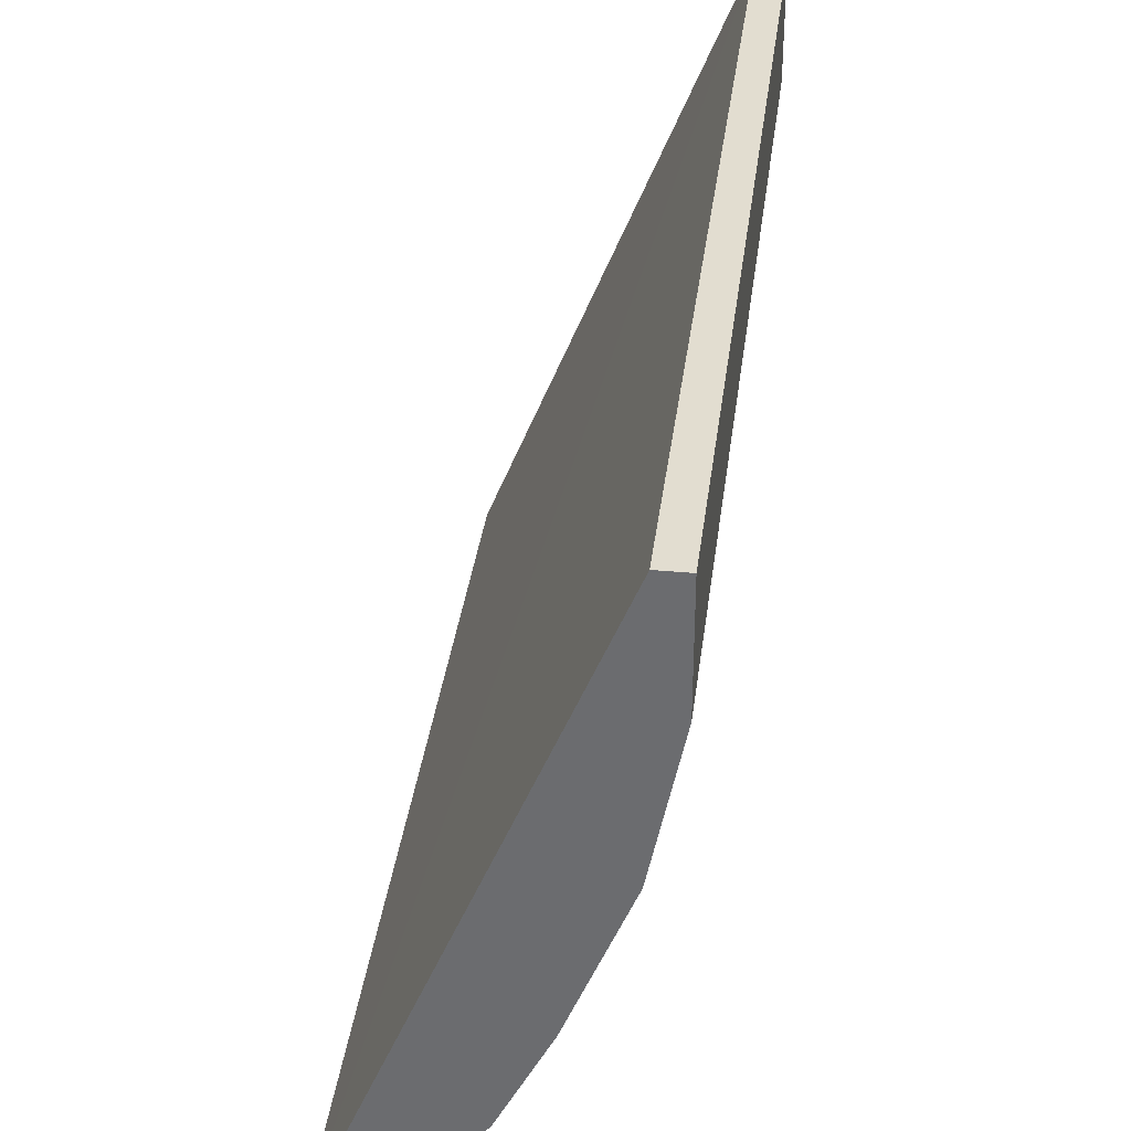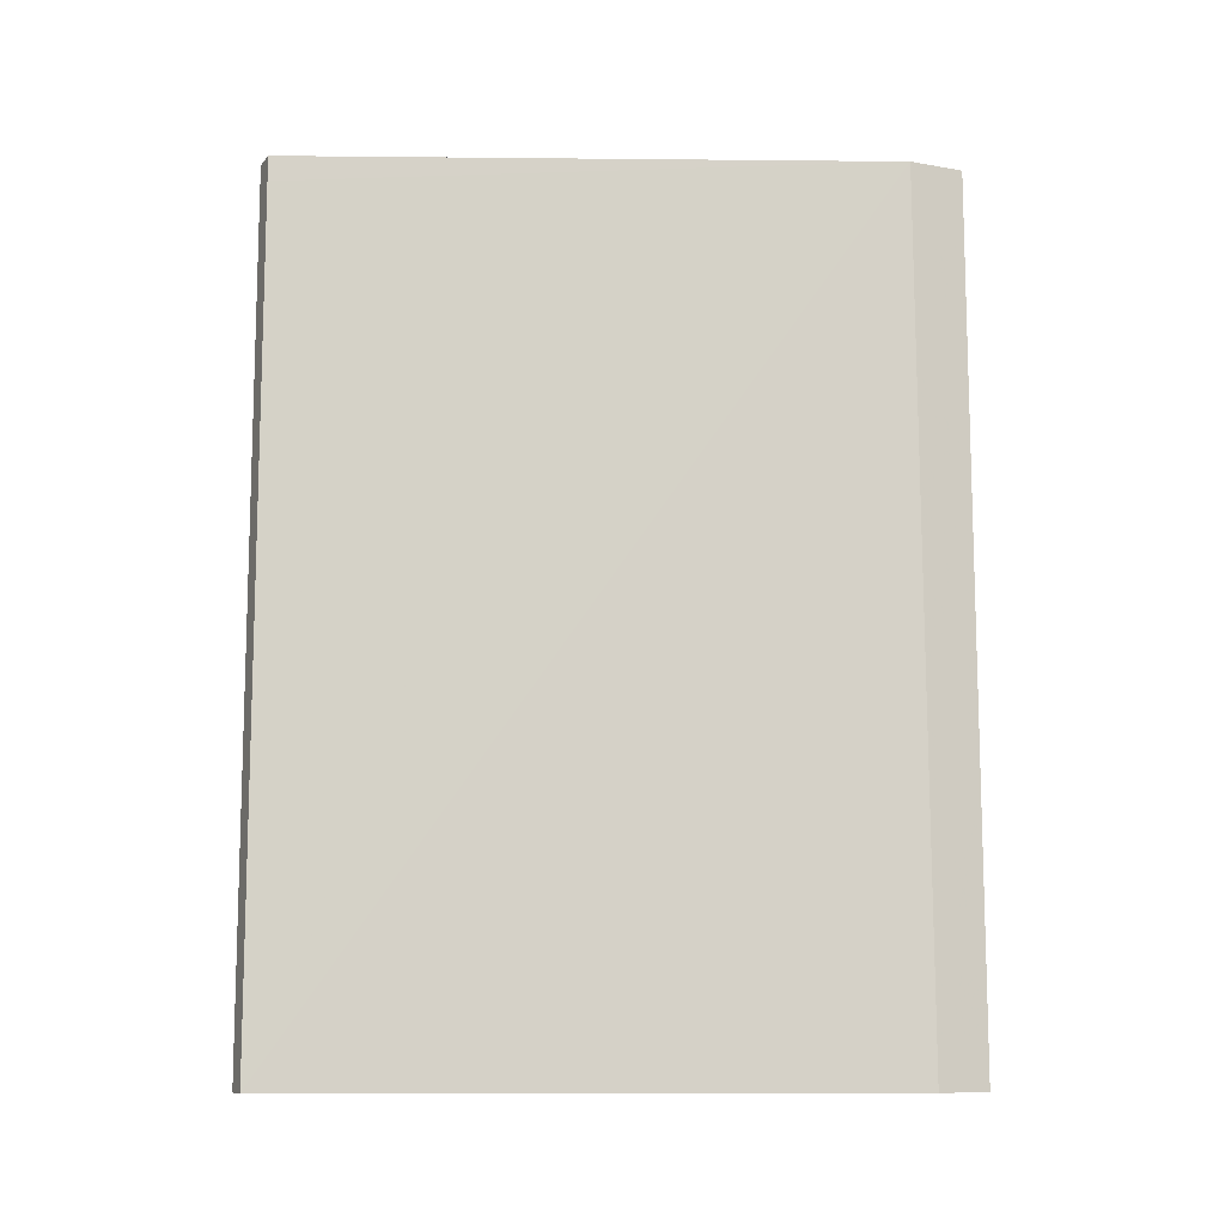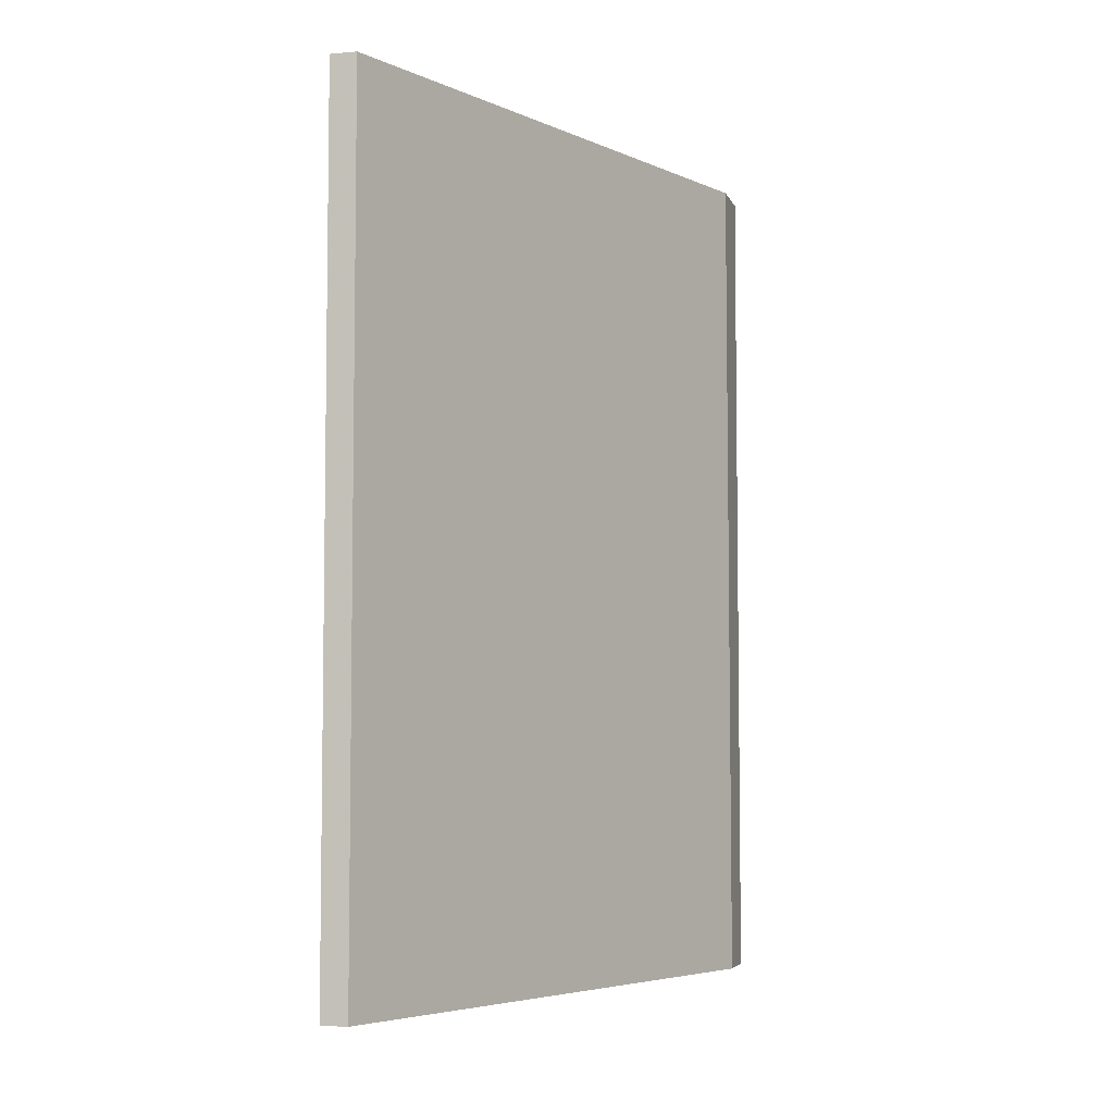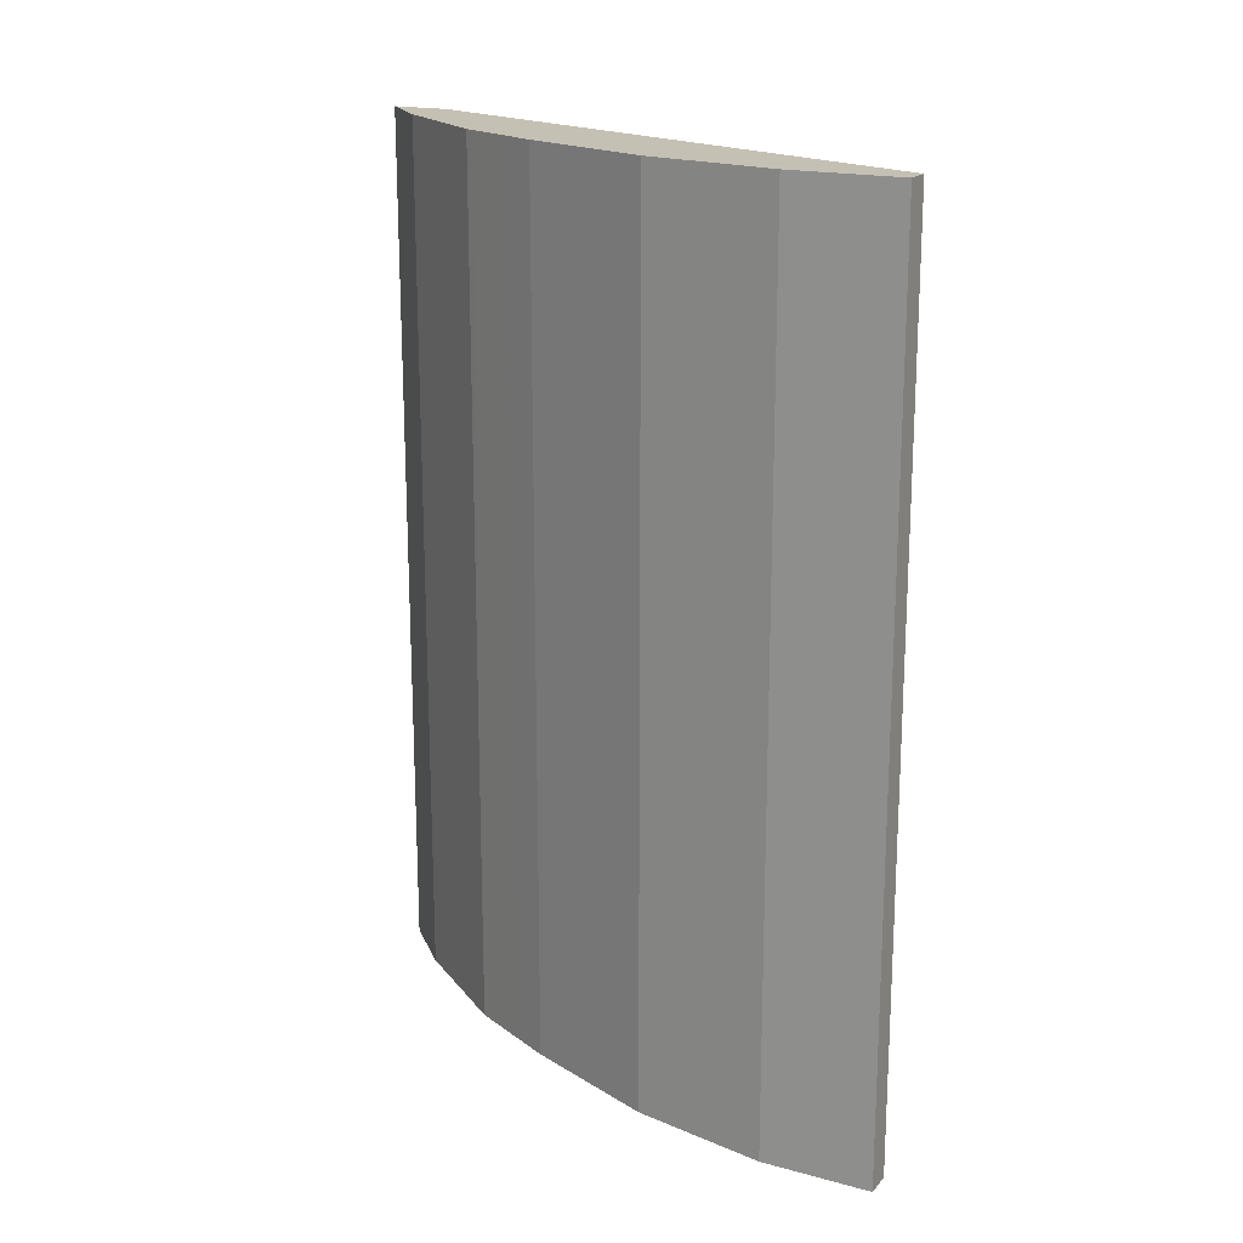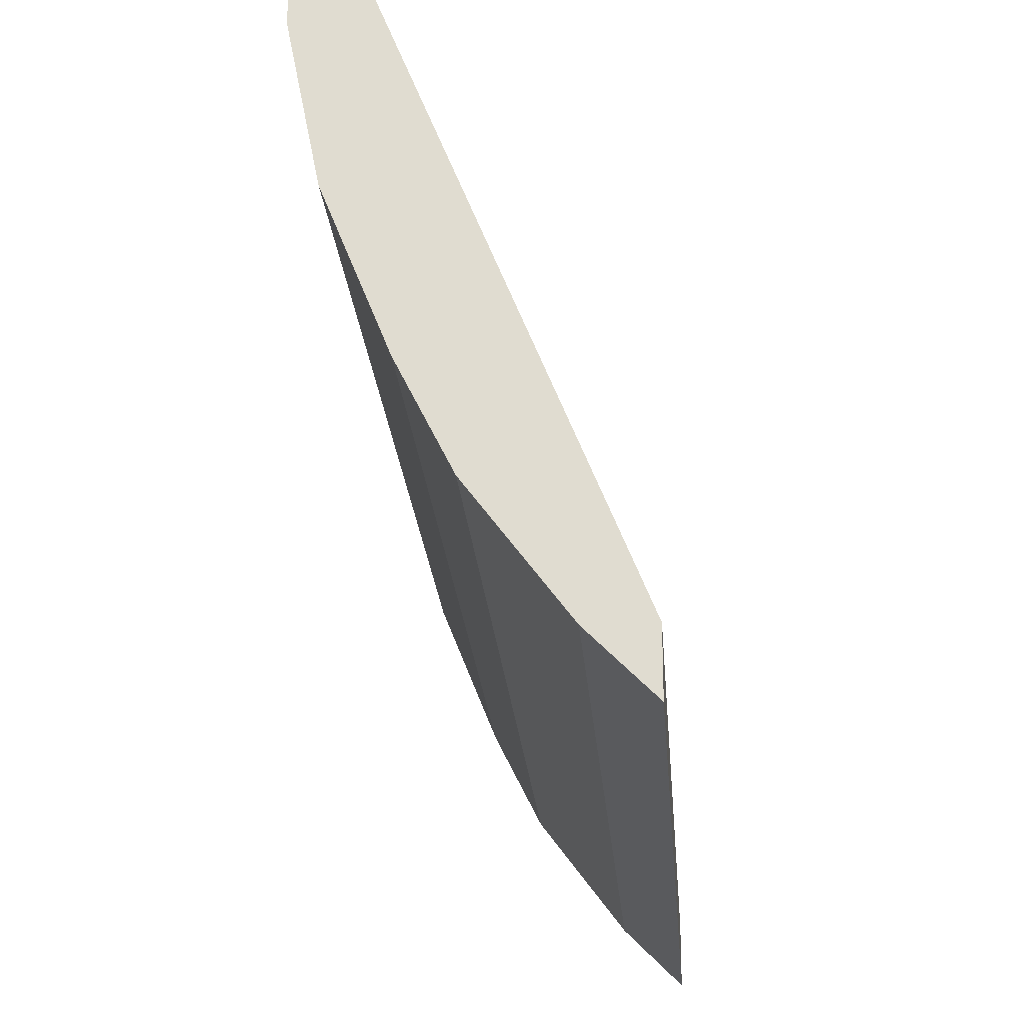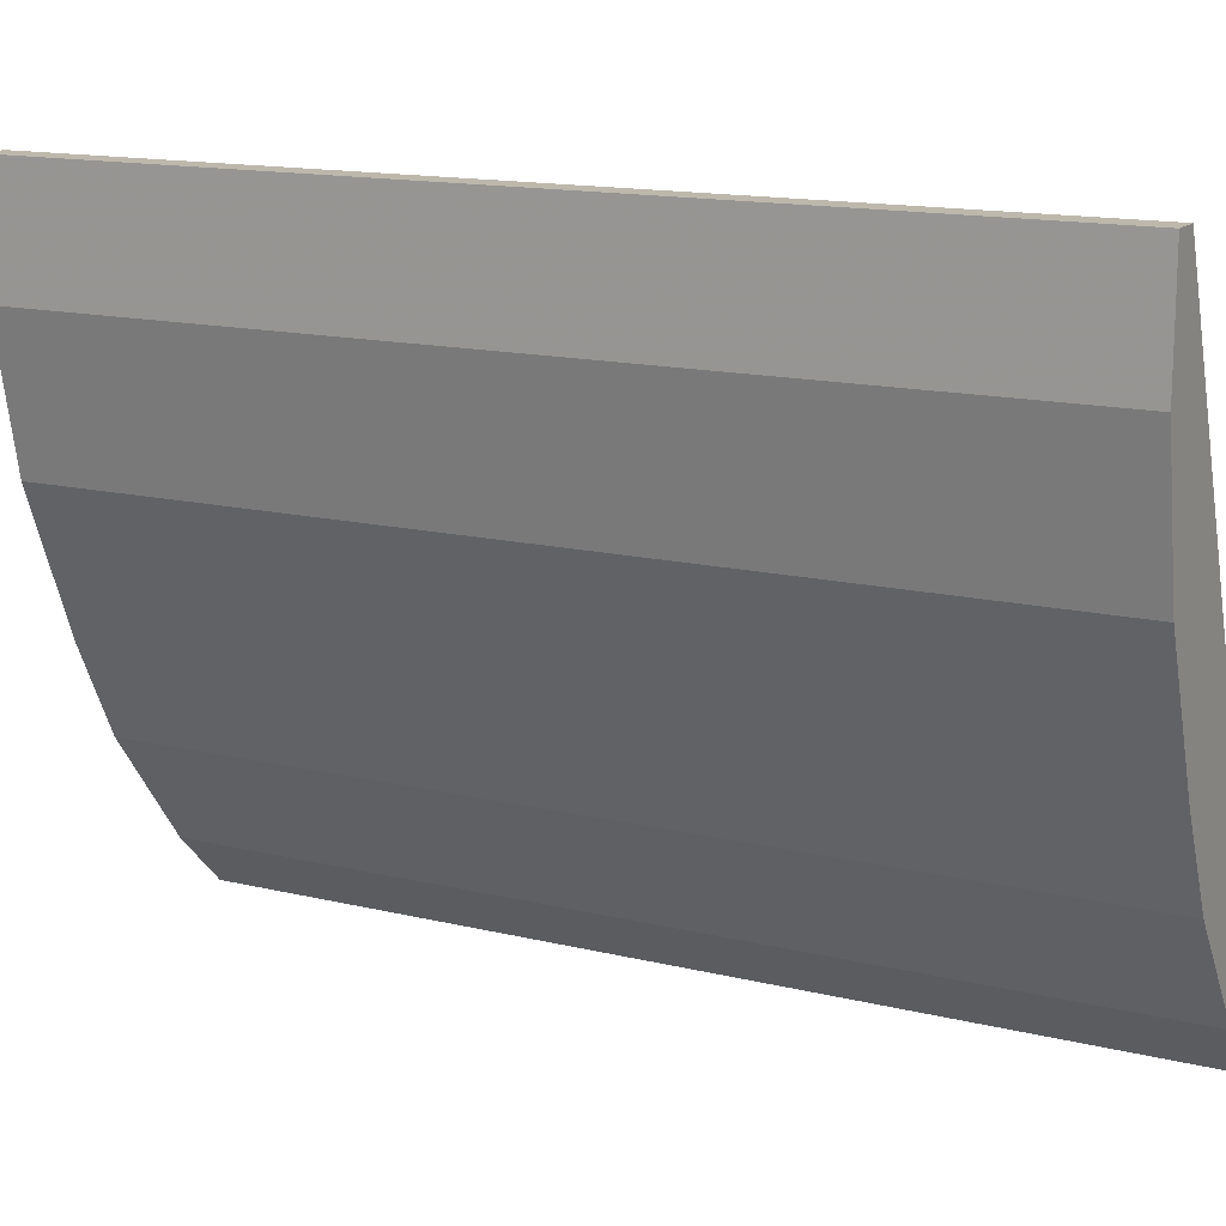
<metadata>
{"format":"obj","ext":"obj","renderer":"f3d","projection":"perspective","resolution":1024,"background":"white","views":[{"elev":35.3,"azim":-172.9,"up":"+Z"},{"elev":-10.9,"azim":66.4,"up":"+Y"},{"elev":-5.3,"azim":15.4,"up":"+Y"},{"elev":18.3,"azim":-62.6,"up":"+Y"},{"elev":-22.3,"azim":4.3,"up":"+Z"},{"elev":14.7,"azim":-62.4,"up":"+Z"}]}
</metadata>
<code>
v -0.5663 0.6208 0.0005764
v -0.5662 0.6208 0.0005347
v -0.5845 0.6208 0.0005764
v -0.5662 0.6033 0.0005764
v -0.4079 0.6208 -0.3866
v -0.5845 0.6208 -0.07306
v -0.5845 0.02503 0.0005764
v -0.5662 0.02503 0.0005764
v -0.4079 0.6208 -0.4261
v -0.4079 0.02503 -0.3896
v -0.5662 0.6208 -0.1644
v -0.5845 0.02503 -0.07306
v -0.4262 0.6208 -0.4079
v -0.4079 0.02503 -0.4261
v -0.5296 0.6208 -0.2557
v -0.5662 0.02503 -0.1644
v -0.4444 0.6208 -0.3896
v -0.4262 0.02503 -0.4079
v -0.5296 0.6208 -0.2558
v -0.5296 0.02503 -0.2557
v -0.4992 0.6208 -0.3166
v -0.4444 0.02503 -0.3896
v -0.5175 0.6208 -0.2801
v -0.5175 0.02503 -0.2801
v -0.5229 0.02503 -0.2691
v -0.5022 0.6208 -0.3106
v -0.4992 0.02503 -0.3166
v -0.5053 0.02503 -0.3044
f 11 15 20
f 9 18 13
f 9 14 18
f 7 10 8
f 7 14 10
f 7 27 22
f 7 22 18
f 7 28 27
f 7 24 28
f 7 25 24
f 7 18 14
f 11 20 16
f 7 20 25
f 13 22 17
f 15 19 20
f 17 22 27
f 17 27 21
f 19 23 24
f 19 24 25
f 19 25 20
f 21 27 26
f 26 27 28
f 23 26 24
f 24 26 28
f 13 18 22
f 7 16 20
f 1 9 13
f 6 16 12
f 7 12 16
f 1 5 9
f 1 13 17
f 1 17 21
f 1 21 26
f 1 26 23
f 1 23 19
f 1 19 15
f 1 15 11
f 1 11 6
f 1 6 3
f 1 2 5
f 1 7 8
f 1 8 4
f 1 4 2
f 2 4 5
f 3 6 12
f 3 12 7
f 4 8 5
f 5 8 10
f 5 10 14
f 5 14 9
f 6 11 16
f 1 3 7

</code>
